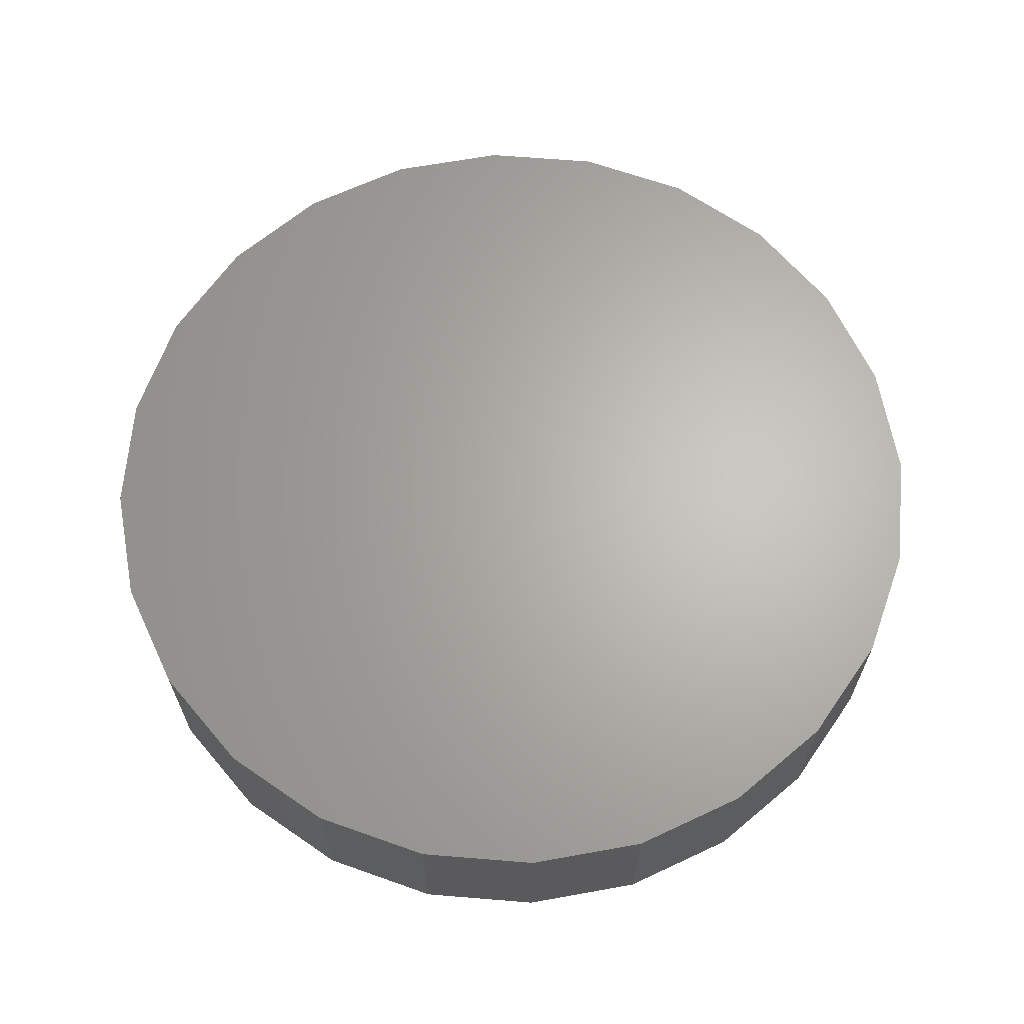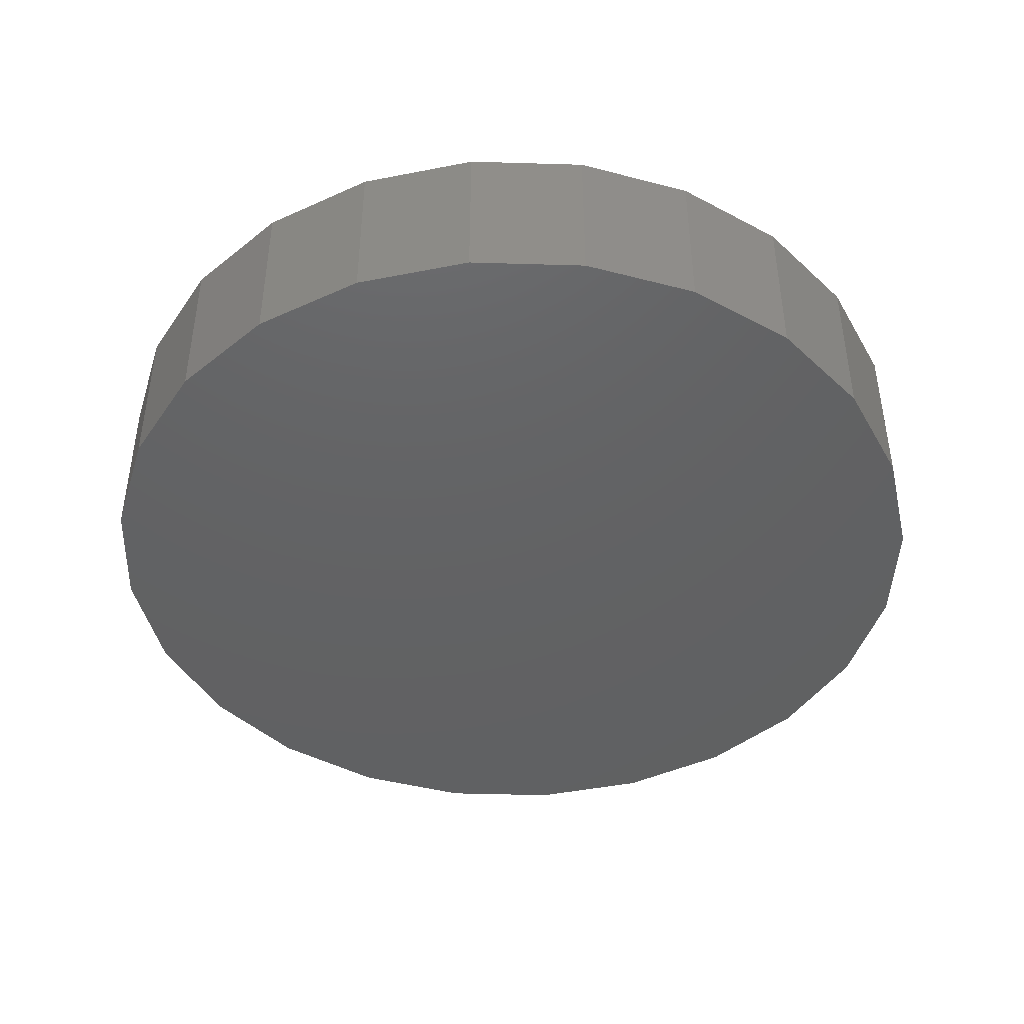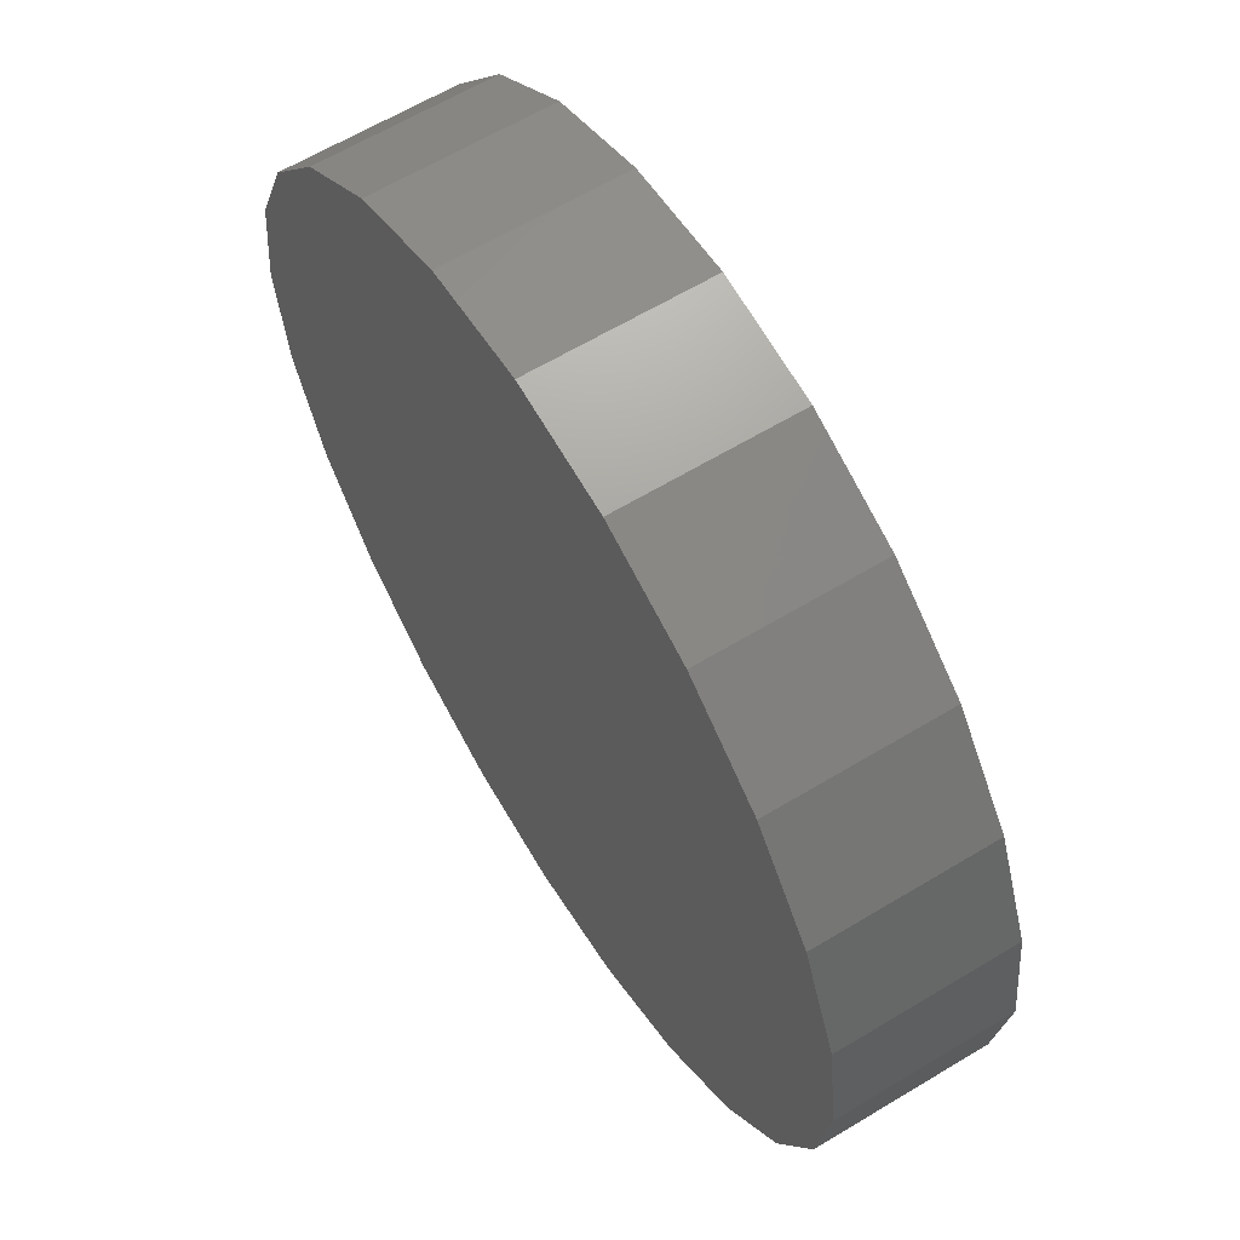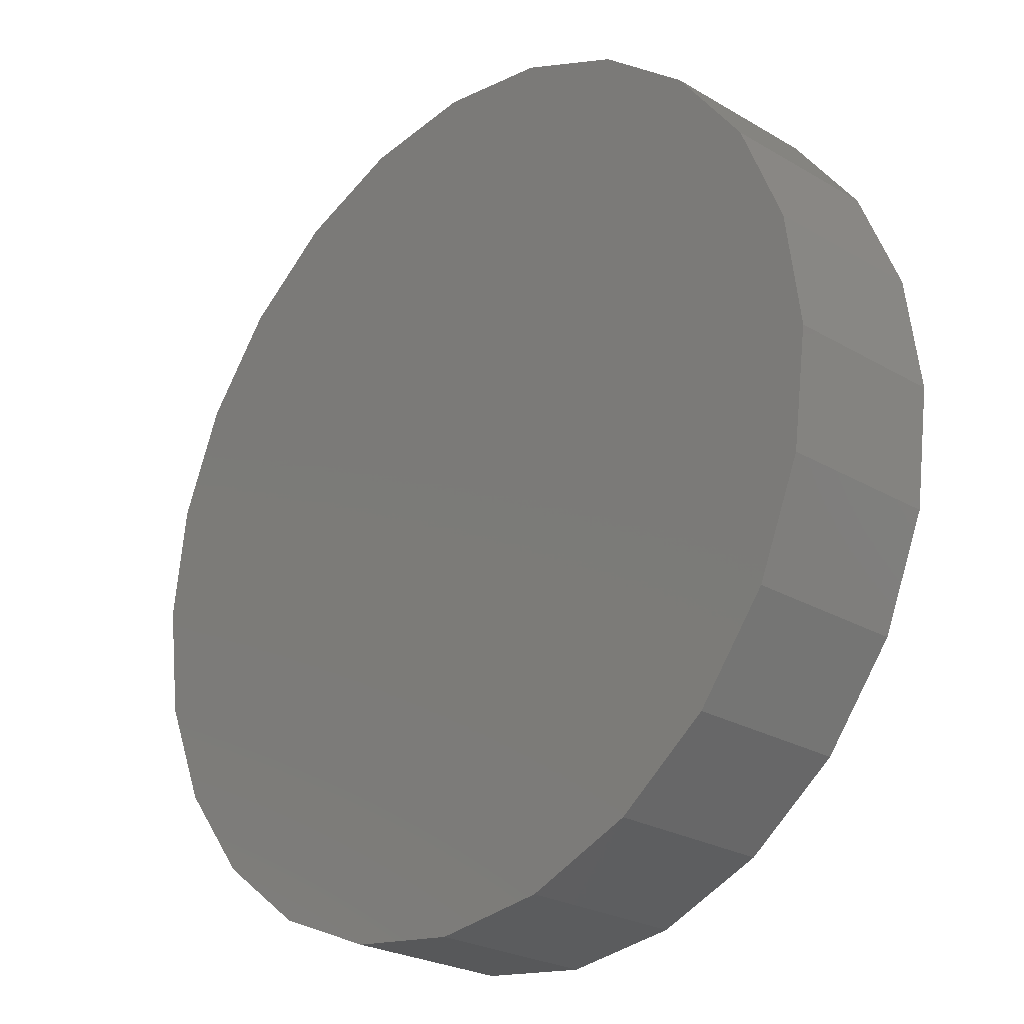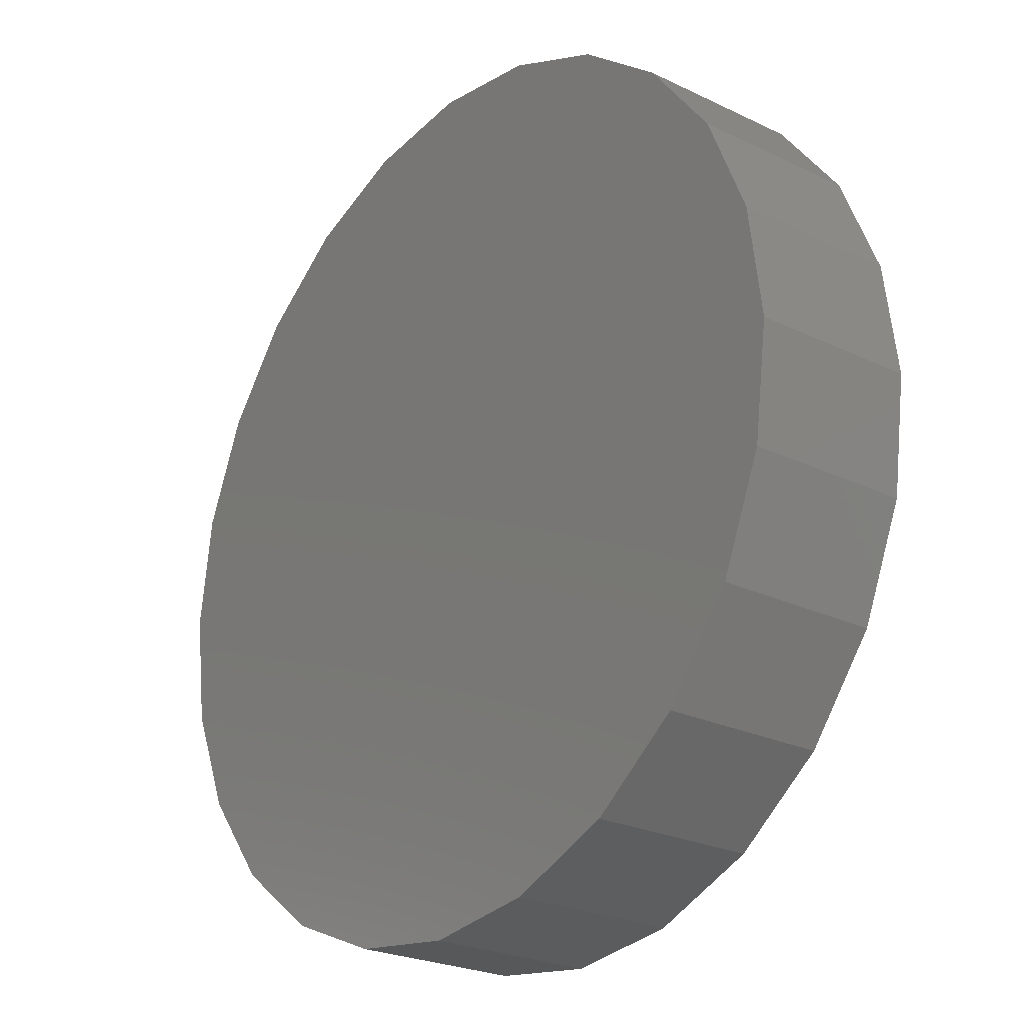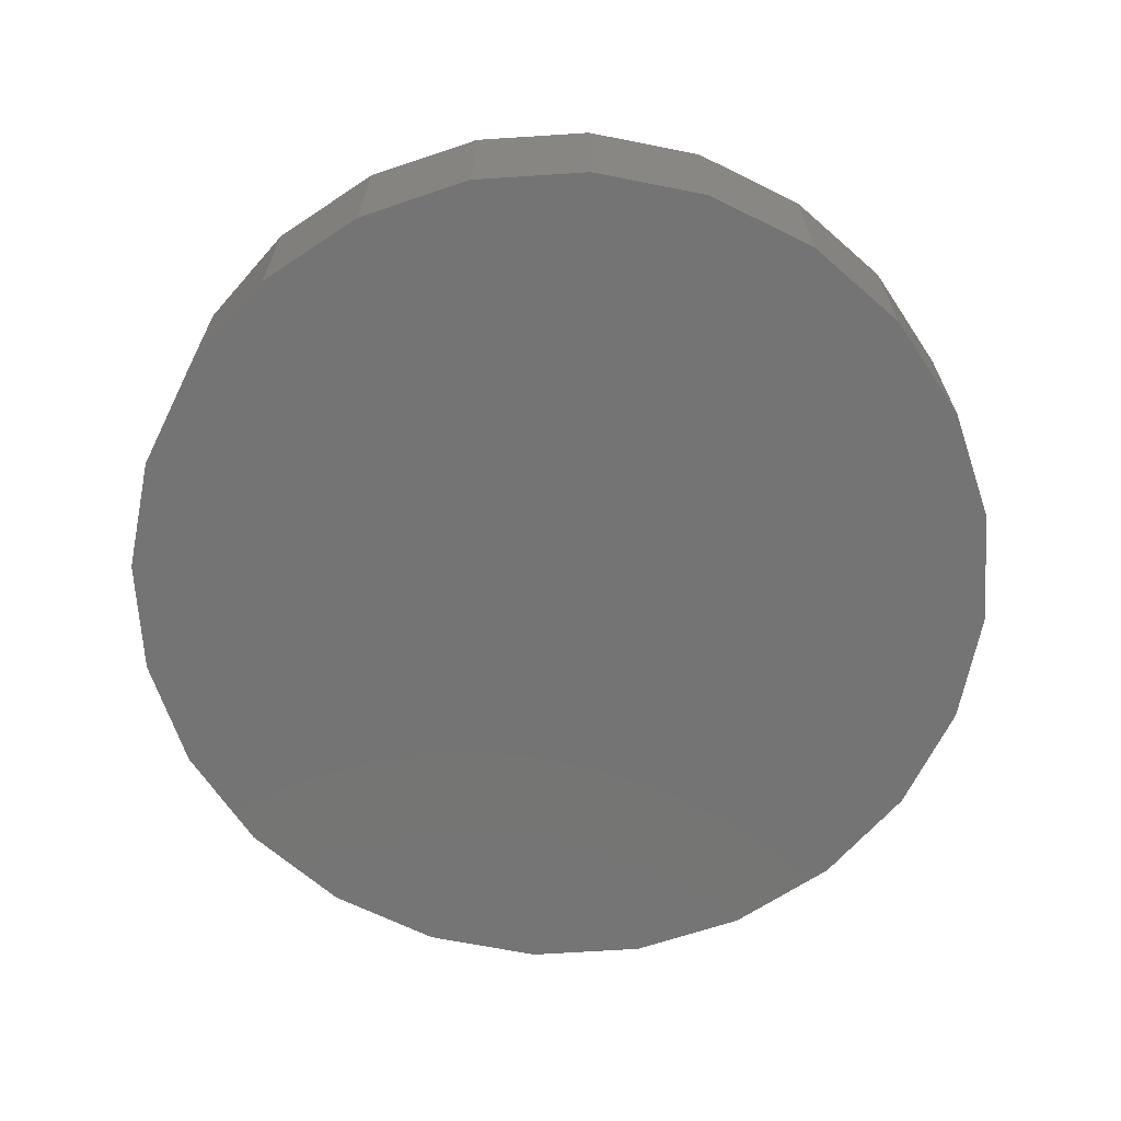
<metadata>
{"format":"stl","ext":"stl","renderer":"f3d","projection":"perspective","resolution":1024,"background":"white","views":[{"elev":65.2,"azim":42.2,"up":"+Y"},{"elev":-44.1,"azim":35.5,"up":"+Y"},{"elev":63.0,"azim":58.6,"up":"+Z"},{"elev":-24.9,"azim":-133.8,"up":"+Z"},{"elev":-24.3,"azim":-128.6,"up":"+Z"},{"elev":-66.5,"azim":131.2,"up":"+Y"}]}
</metadata>
<code>
# stl→obj: 48 verts, 92 faces
v -154.5 -150 201.4
v 154.5 -150 201.4
v 160 -150 160
v 160 -210 160
v -160 -150 160
v 154.5 -150 118.6
v 154.5 -210 118.6
v -138.6 -150 240
v 138.6 -150 240
v 154.5 -210 201.4
v -113.1 -150 273.1
v 113.1 -150 273.1
v 138.6 -210 240
v -80 -150 298.6
v 80 -150 298.6
v 113.1 -210 273.1
v -41.4 -150 314.5
v 41.4 -150 314.5
v 80 -210 298.6
v -1.11e-14 -150 320
v 41.4 -210 314.5
v -1.11e-14 -210 320
v -41.4 -210 314.5
v -80 -210 298.6
v -113.1 -210 273.1
v -138.6 -210 240
v -154.5 -210 201.4
v -154.5 -150 118.6
v -160 -210 160
v 138.6 -150 80
v -138.6 -150 80
v -154.5 -210 118.6
v 113.1 -150 46.87
v -113.1 -150 46.87
v -138.6 -210 80
v 80 -150 21.44
v -80 -150 21.44
v -113.1 -210 46.87
v 41.4 -150 5.451
v -41.4 -150 5.451
v -80 -210 21.44
v 2.975e-14 -150 0.001875
v -41.4 -210 5.451
v 2.975e-14 -210 0.001875
v 41.4 -210 5.451
v 80 -210 21.44
v 113.1 -210 46.87
v 138.6 -210 80
f 1 2 3
f 4 3 2
f 5 1 3
f 6 5 3
f 7 6 3
f 7 3 4
f 8 9 2
f 10 2 9
f 1 8 2
f 10 4 2
f 11 12 9
f 13 9 12
f 8 11 9
f 10 9 13
f 14 15 12
f 16 12 15
f 11 14 12
f 13 12 16
f 17 18 15
f 19 15 18
f 14 17 15
f 16 15 19
f 17 20 18
f 21 18 20
f 19 18 21
f 22 20 17
f 21 20 22
f 23 17 14
f 22 17 23
f 24 14 11
f 23 14 24
f 25 11 8
f 24 11 25
f 26 8 1
f 25 8 26
f 27 1 5
f 26 1 27
f 6 28 5
f 29 5 28
f 27 5 29
f 30 31 28
f 32 28 31
f 6 30 28
f 29 28 32
f 33 34 31
f 35 31 34
f 30 33 31
f 32 31 35
f 36 37 34
f 38 34 37
f 33 36 34
f 35 34 38
f 39 40 37
f 41 37 40
f 36 39 37
f 38 37 41
f 39 42 40
f 43 40 42
f 41 40 43
f 44 42 39
f 43 42 44
f 45 39 36
f 44 39 45
f 46 36 33
f 45 36 46
f 47 33 30
f 46 33 47
f 48 30 6
f 47 30 48
f 48 6 7
f 32 7 4
f 29 32 4
f 10 29 4
f 35 48 7
f 32 35 7
f 38 47 48
f 35 38 48
f 41 46 47
f 38 41 47
f 43 45 46
f 41 43 46
f 43 44 45
f 10 27 29
f 13 26 27
f 10 13 27
f 16 25 26
f 13 16 26
f 19 24 25
f 16 19 25
f 21 23 24
f 19 21 24
f 21 22 23

</code>
